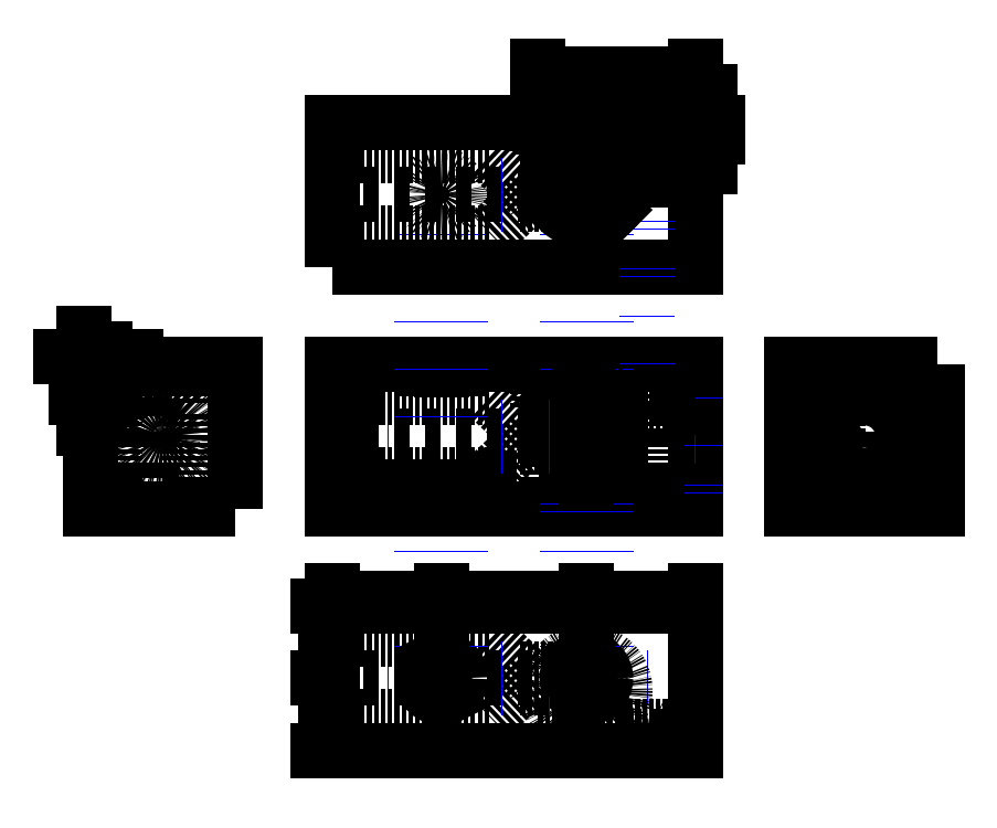
<metadata>
{"format":"dxf","ext":"dxf","renderer":"ezdxf+matplotlib","layout":"modelspace","background":"white","min_lineweight":24,"dpi":150}
</metadata>
<code>
0
SECTION
2
ENTITIES
0
LINE
8
visible
10
0
20
0
11
150
21
0
0
LINE
8
visible
10
0
20
0
11
3.674e-15
21
60
0
LINE
8
visible
10
150
20
0
11
150
21
60
0
LINE
8
visible
10
0
20
60
11
150
21
60
0
LINE
8
visible
10
0
20
100
11
150
21
100
0
LINE
8
visible
10
0
20
100
11
3.674e-15
21
160
0
LINE
8
visible
10
150
20
100
11
150
21
160
0
LINE
8
visible
10
0
20
160
11
150
21
160
0
LINE
8
aux
10
0
20
130
11
45
21
130
0
LINE
8
aux
10
0
20
30
11
45
21
30
0
LINE
8
aux
10
150
20
30
11
105
21
30
0
LINE
8
aux
10
150
20
130
11
105
21
130
0
CIRCLE
8
visible
10
45
20
30
40
8
0
CIRCLE
8
visible
10
105
20
30
40
8
0
LINE
8
aux
10
105
20
130
11
105
21
138
0
LINE
8
aux
10
105
20
130
11
105
21
122
0
LINE
8
aux
10
105
20
122
11
119
21
122
0
LINE
8
aux
10
105
20
138
11
119
21
138
0
LINE
8
aux
10
105
20
138
11
91
21
138
0
LINE
8
aux
10
105
20
122
11
91
21
122
0
LWPOLYLINE
8
visible
90
    4
70
    1
43
0
10
91
20
122
10
119
20
122
10
119
20
138
10
91
20
138
0
LINE
8
aux
10
150
20
100
11
150
21
146
0
LINE
8
middle
10
150
20
146
11
85
21
146
0
LINE
8
invisible
10
150
20
142
11
85
21
142
0
LINE
8
invisible
10
150
20
150
11
85
21
150
0
LINE
8
invisible
10
85
20
142
11
85
21
150
0
LINE
8
middle
10
130
20
100
11
130
21
155
0
LINE
8
invisible
10
126
20
100
11
126
21
155
0
LINE
8
invisible
10
134
20
100
11
134
21
155
0
LINE
8
invisible
10
126
20
155
11
134
21
155
0
LINE
8
invisible
10
150
20
2
11
85
21
2
0
LINE
8
invisible
10
150
20
10
11
85
21
10
0
LINE
8
middle
10
150
20
6
11
85
21
6
0
LINE
8
invisible
10
85
20
10
11
85
21
2
0
CIRCLE
8
invisible
10
130
20
6
40
4
0
LINE
8
invisible
10
0
20
146
11
65
21
146
0
LINE
8
invisible
10
0
20
114
11
65
21
114
0
LINE
8
middle
10
0
20
130
11
82
21
130
0
LINE
8
invisible
10
65
20
146
11
82
21
130
0
LINE
8
invisible
10
82
20
130
11
65
21
114
0
LINE
8
invisible
10
0
20
46
11
65
21
46
0
LINE
8
invisible
10
0
20
14
11
65
21
14
0
LINE
8
middle
10
0
20
30
11
82
21
30
0
LINE
8
invisible
10
65
20
46
11
82
21
30
0
LINE
8
invisible
10
82
20
30
11
65
21
14
0
LINE
8
aux
10
37
20
30
11
37
21
230
0
LINE
8
aux
10
53
20
30
11
53
21
230
0
LINE
8
invisible
10
37
20
160
11
37
21
146
0
LINE
8
invisible
10
53
20
160
11
53
21
146
0
LINE
8
middle
10
45
20
146
11
45
21
160
0
LINE
8
aux
10
97
20
30
11
97
21
230
0
LINE
8
aux
10
113
20
30
11
113
21
230
0
DIMENSION
8
measure
2
*D1
10
65
20
109
30
0
11
32.5
21
113.7
31
0
70
   32
71
    5
72
    0
3
Standard
53
0
210
0
220
0
230
1
13
8.573e-16
23
114
33
0
14
65
24
114
34
0
0
LINE
8
invisible
10
121
20
100
11
121
21
140
0
LINE
8
invisible
10
89
20
100
11
89
21
140
0
LINE
8
middle
10
105
20
100
11
105
21
157
0
LINE
8
invisible
10
89
20
140
11
105
21
157
0
LINE
8
invisible
10
105
20
157
11
121
21
140
0
LINE
8
invisible
10
97
20
160
11
97
21
148.5
0
LINE
8
invisible
10
113
20
160
11
113
21
148.5
0
LINE
8
middle
10
105
20
157
11
105
21
160
0
DIMENSION
8
measure
2
*D2
10
6
20
146
30
0
11
1.312
21
130
31
0
70
   32
71
    5
72
    0
3
Standard
53
0
210
0
220
0
230
1
13
4
23
114
33
0
14
4
24
146
34
0
50
90
0
DIMENSION
8
measure
2
*D3
10
119
20
134
30
0
11
105
21
138.7
31
0
70
   32
71
    5
72
    0
3
Standard
53
0
210
0
220
0
230
1
13
91
23
136
33
0
14
119
24
136
34
0
0
DIMENSION
8
measure
2
*D4
10
97
20
122
30
0
11
92.31
21
130
31
0
70
   32
71
    5
72
    0
3
Standard
53
0
210
0
220
0
230
1
13
95
23
138
33
0
14
95
24
122
34
0
50
90
0
CIRCLE
8
invisible
10
105
20
25
40
16
0
LWPOLYLINE
8
visible
90
    4
70
    1
43
0
10
-40
20
100
10
-100
20
100
10
-100
20
160
10
-40
20
160
0
CIRCLE
8
visible
10
-94
20
146
40
4
0
LINE
8
invisible
10
-98
20
100
11
-98
21
155
0
LINE
8
invisible
10
-90
20
100
11
-90
21
155
0
LINE
8
middle
10
-94
20
100
11
-94
21
155
0
LINE
8
invisible
10
-98
20
155
11
-90
21
155
0
LWPOLYLINE
8
visible
90
    4
70
    1
43
0
10
250
20
160
10
190
20
160
10
190
20
100
10
250
20
100
0
CIRCLE
8
invisible
10
244
20
146
40
4
0
LINE
8
invisible
10
240
20
100
11
240
21
155
0
LINE
8
invisible
10
248
20
100
11
248
21
155
0
LINE
8
middle
10
244
20
100
11
244
21
155
0
LINE
8
invisible
10
240
20
155
11
248
21
155
0
CIRCLE
8
invisible
10
-70
20
130
40
16
0
CIRCLE
8
visible
10
220
20
130
40
16
0
LINE
8
invisible
10
209
20
100
11
209
21
140
0
LINE
8
invisible
10
241
20
100
11
241
21
140
0
LINE
8
middle
10
225
20
100
11
225
21
157
0
LINE
8
invisible
10
209
20
140
11
225
21
157
0
LINE
8
invisible
10
225
20
157
11
241
21
140
0
LINE
8
invisible
10
-59
20
100
11
-59
21
140
0
LINE
8
invisible
10
-91
20
100
11
-91
21
140
0
LINE
8
middle
10
-75
20
100
11
-75
21
157
0
LINE
8
invisible
10
-91
20
140
11
-75
21
157
0
LINE
8
invisible
10
-75
20
157
11
-59
21
140
0
LWPOLYLINE
8
visible
90
    4
70
    1
43
0
10
0
20
200
10
150
20
200
10
150
20
260
10
0
20
260
0
LINE
8
invisible
10
150
20
258
11
85
21
258
0
LINE
8
invisible
10
150
20
250
11
85
21
250
0
LINE
8
middle
10
150
20
254
11
85
21
254
0
LINE
8
invisible
10
85
20
258
11
85
21
250
0
CIRCLE
8
visible
10
105
20
235
40
16
0
LINE
8
saw
10
90
20
258
11
120
21
258
0
CIRCLE
8
aux
10
105
20
230
40
8
0
CIRCLE
8
visible
10
105
20
230
40
8.062
0
LINE
8
invisible
10
119
20
260
11
119
21
258
0
LINE
8
invisible
10
91
20
260
11
91
21
258
0
LINE
8
saw
10
92
20
245
11
87
21
258
0
LINE
8
saw
10
87
20
258
11
123
21
258
0
LINE
8
saw
10
123
20
258
11
118
21
245
0
LINE
8
aux
10
130
20
160
11
130
21
260
0
CIRCLE
8
visible
10
130
20
254
40
4
0
LINE
8
saw
10
123
20
258
11
126
21
256
0
LINE
8
invisible
10
-78
20
160
11
-78
21
144
0
LINE
8
invisible
10
-62
20
160
11
-62
21
144
0
LINE
8
invisible
10
212
20
160
11
212
21
144
0
LINE
8
invisible
10
228
20
160
11
228
21
144
0
CIRCLE
8
invisible
10
45
20
230
40
8
0
MTEXT
8
measure
10
0
20
-2
30
0
40
8
41
53.33
71
    1
72
    1
1
Draufsicht
7
standard
210
0
220
0
230
1
50
0
73
    2
44
1
0
MTEXT
8
measure
10
0
20
98
30
0
40
8
41
72.89
71
    1
72
    1
1
Vorderansicht
7
standard
210
0
220
0
230
1
50
0
73
    2
44
1
0
MTEXT
8
measure
10
0
20
198
30
0
40
8
41
52.22
71
    1
72
    1
1
von unten
7
standard
210
0
220
0
230
1
50
0
73
    2
44
1
0
MTEXT
8
measure
10
-100
20
98
30
0
40
8
41
56.67
71
    1
72
    1
1
von rechts
7
standard
210
0
220
0
230
1
50
0
73
    2
44
1
0
MTEXT
8
measure
10
190
20
98
30
0
40
8
41
46.89
71
    1
72
    1
1
von links
7
standard
210
0
220
0
230
1
50
0
73
    2
44
1
0
LINE
8
invisible
10
0
20
214
11
65
21
214
0
LINE
8
invisible
10
0
20
246
11
65
21
246
0
LINE
8
middle
10
0
20
230
11
82
21
230
0
LINE
8
invisible
10
65
20
246
11
82
21
230
0
LINE
8
invisible
10
82
20
230
11
65
21
214
0
LINE
8
aux
10
70
20
234
11
100
21
234
0
LINE
8
aux
10
70
20
226
11
100
21
226
0
LINE
8
aux
10
70
20
134
11
100
21
134
0
LINE
8
aux
10
70
20
126
11
100
21
126
0
LINE
8
aux
10
70
20
34
11
100
21
34
0
LINE
8
aux
10
70
20
26
11
100
21
26
0
LINE
8
invisible
10
77.75
20
34
11
91.77
21
34
0
LINE
8
invisible
10
77.75
20
26
11
89.03
21
26
0
LINE
8
invisible
10
77.75
20
134
11
89
21
134
0
LINE
8
invisible
10
77.75
20
126
11
89
21
126
0
LINE
8
invisible
10
77.75
20
234
11
89.03
21
234
0
CIRCLE
8
visible
10
220
20
130
40
4
0
CIRCLE
8
invisible
10
-70
20
130
40
4
0
DIMENSION
8
measure
2
*D5
10
-103
20
160
30
0
11
-107.7
21
153
31
0
70
   32
71
    5
72
    0
3
Standard
53
0
210
0
220
0
230
1
13
-94
23
146
33
0
14
-94
24
160
34
0
50
90
0
DIMENSION
8
measure
2
*D6
10
-94
20
163
30
0
11
-97
21
167.7
31
0
70
   32
71
    5
72
    0
3
Standard
53
0
210
0
220
0
230
1
13
-100
23
160
33
0
14
-94
24
160
34
0
0
DIMENSION
8
measure
2
*D7
10
150
20
236
30
0
11
127.5
21
240.7
31
0
70
   32
71
    5
72
    0
3
Standard
53
0
210
0
220
0
230
1
13
105
23
234
33
0
14
150
24
234
34
0
0
DIMENSION
8
measure
2
*D8
10
45
20
63
30
0
11
22.5
21
67.69
31
0
70
   32
71
    5
72
    0
3
Standard
53
0
210
0
220
0
230
1
13
0
23
30
33
0
14
45
24
30
34
0
0
DIMENSION
8
measure
2
*D9
10
105
20
63
30
0
11
75
21
67.69
31
0
70
   32
71
    5
72
    0
3
Standard
53
0
210
0
220
0
230
1
13
45
23
30
33
0
14
105
24
30
34
0
0
DIMENSION
8
measure
2
*D10
10
150
20
63
30
0
11
127.5
21
67.69
31
0
70
   32
71
    5
72
    0
3
Standard
53
0
210
0
220
0
230
1
13
105
23
30
33
0
14
150
24
30
34
0
0
DIMENSION
8
measure
2
*D11
10
-3
20
30
30
0
11
-7.687
21
45
31
0
70
   32
71
    5
72
    0
3
Standard
53
0
210
0
220
0
230
1
13
3.674e-15
23
60
33
0
14
1.837e-15
24
30
34
0
50
90
0
DIMENSION
8
measure
2
*D12
10
-3
20
3.674e-16
30
0
11
-7.687
21
15
31
0
70
   32
71
    5
72
    0
3
Standard
53
0
210
0
220
0
230
1
13
1.837e-15
23
30
33
0
14
0
24
0
34
0
50
90
0
DIMENSION
8
measure
2
*D13
10
150
20
263
30
0
11
140
21
267.7
31
0
70
   32
71
    5
72
    0
3
Standard
53
0
210
0
220
0
230
1
13
130
23
254
33
0
14
150
24
254
34
0
0
DIMENSION
8
measure
2
*D14
10
156
20
254
30
0
11
151.3
21
257
31
0
70
   32
71
    5
72
    0
3
Standard
53
0
210
0
220
0
230
1
13
130
23
260
33
0
14
130
24
254
34
0
50
90
0
DIMENSION
8
measure
2
*D15
10
133.4
20
251.9
30
0
11
132.4
21
258
31
0
70
   35
71
    5
72
    0
3
Standard
53
0
210
0
220
0
230
1
15
126.6
25
256.1
35
0
40
0
0
DIMENSION
8
measure
2
*D16
10
116.3
20
223.7
30
0
11
108.3
21
238.3
31
0
70
   35
71
    5
72
    0
3
Standard
53
0
210
0
220
0
230
1
15
93.69
25
246.3
35
0
40
0
0
DIMENSION
8
measure
2
*D17
10
48.58
20
22.84
30
0
11
49.19
21
32.1
31
0
70
   35
71
    5
72
    0
3
Standard
53
0
210
0
220
0
230
1
15
41.42
25
37.16
35
0
40
0
0
DIMENSION
8
measure
2
*D18
10
108.6
20
22.84
30
0
11
109.2
21
32.1
31
0
70
   35
71
    5
72
    0
3
Standard
53
0
210
0
220
0
230
1
15
101.4
25
37.16
35
0
40
0
0
LINE
8
invisible
10
77.75
20
226
11
91.77
21
226
0
DIMENSION
8
measure
2
*D19
10
103
20
235
30
0
11
98.31
21
217.5
31
0
70
   32
71
    5
72
    0
3
Standard
53
0
210
0
220
0
230
1
13
105
23
200
33
0
14
105
24
235
34
0
50
90
0
DIMENSION
8
measure
2
*D20
10
150
20
280
30
0
11
117.5
21
284.7
31
0
70
   32
71
    5
3
Standard
53
0
210
0
220
0
230
1
13
85
23
258
33
0
14
150
24
258
34
0
0
ENDSEC
0
EOF

</code>
